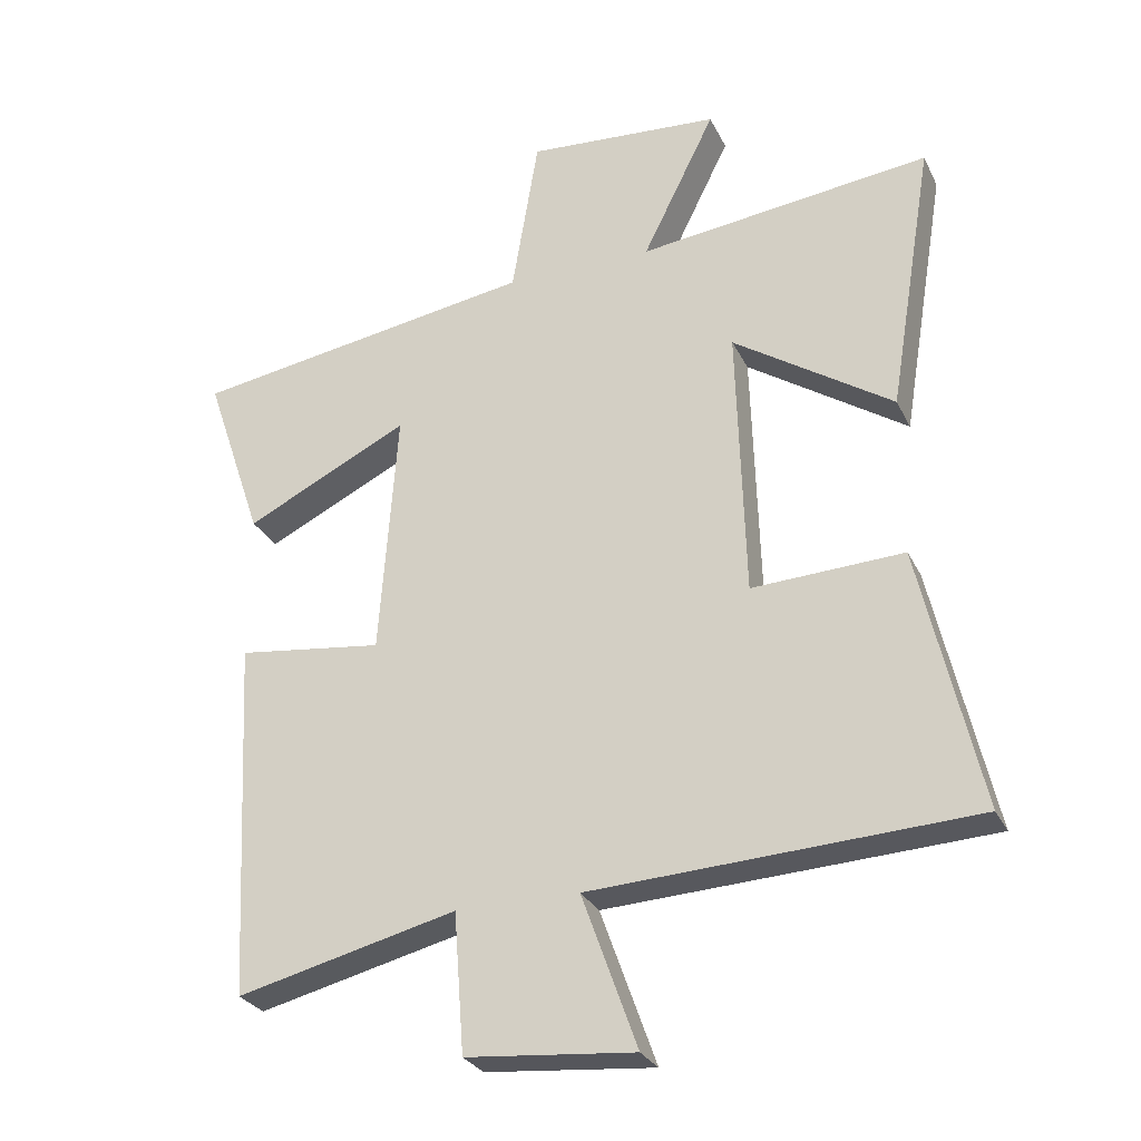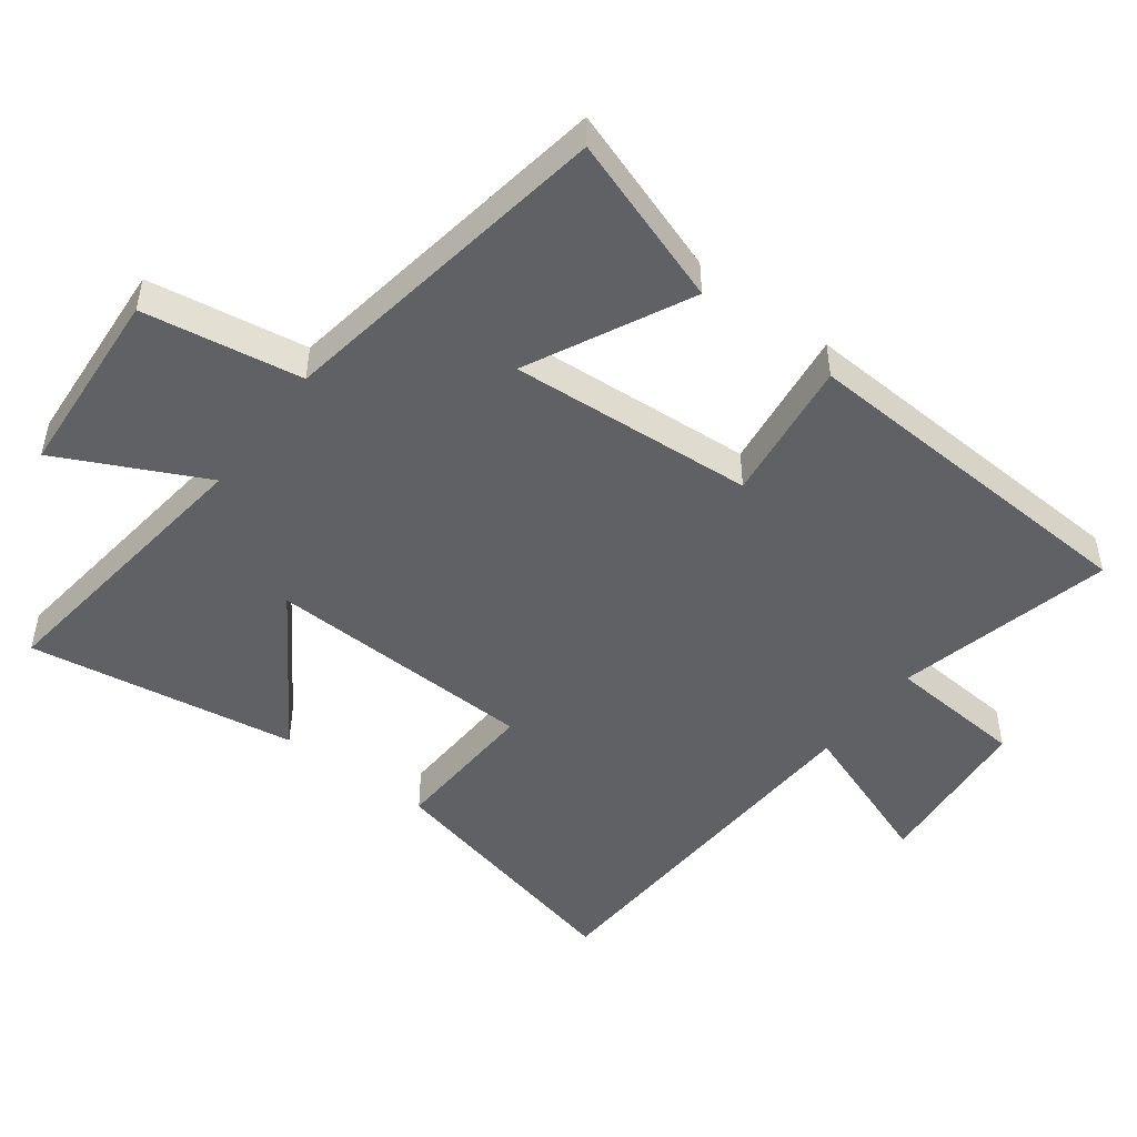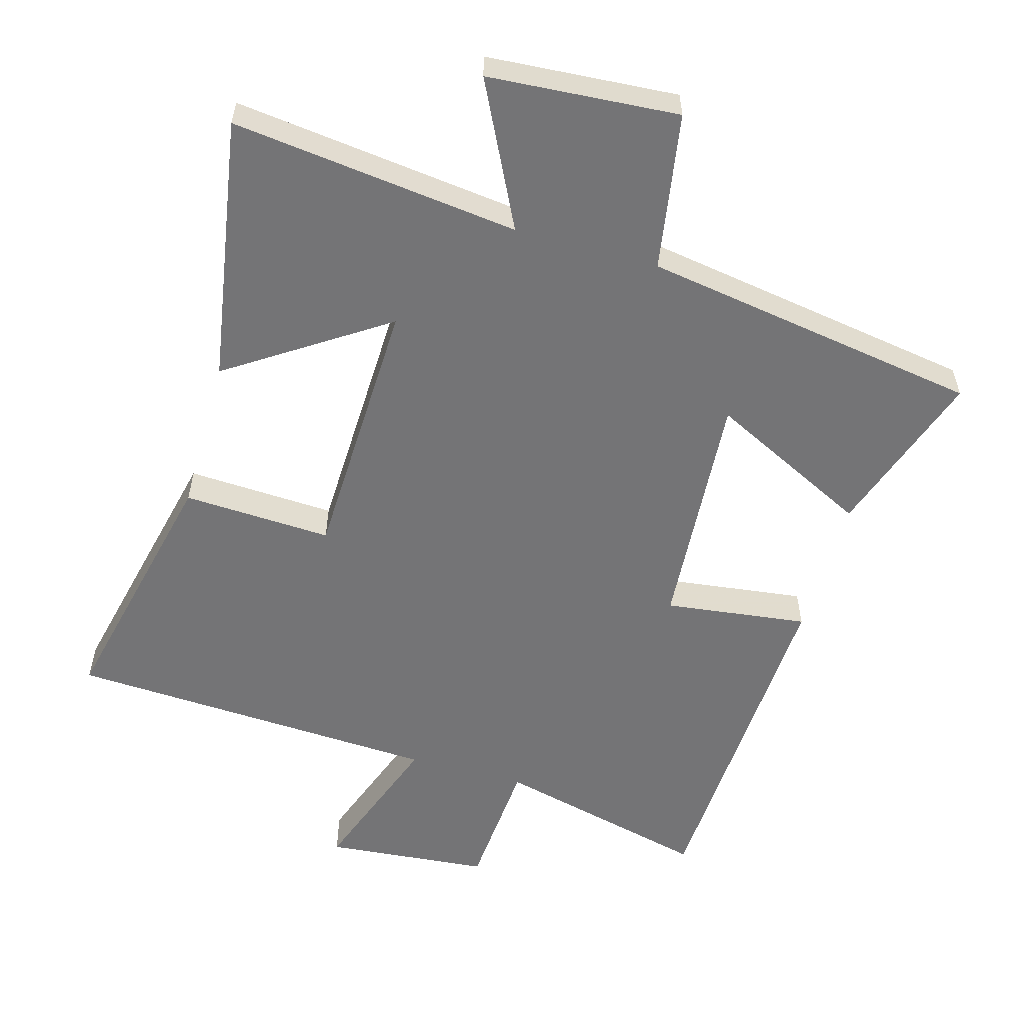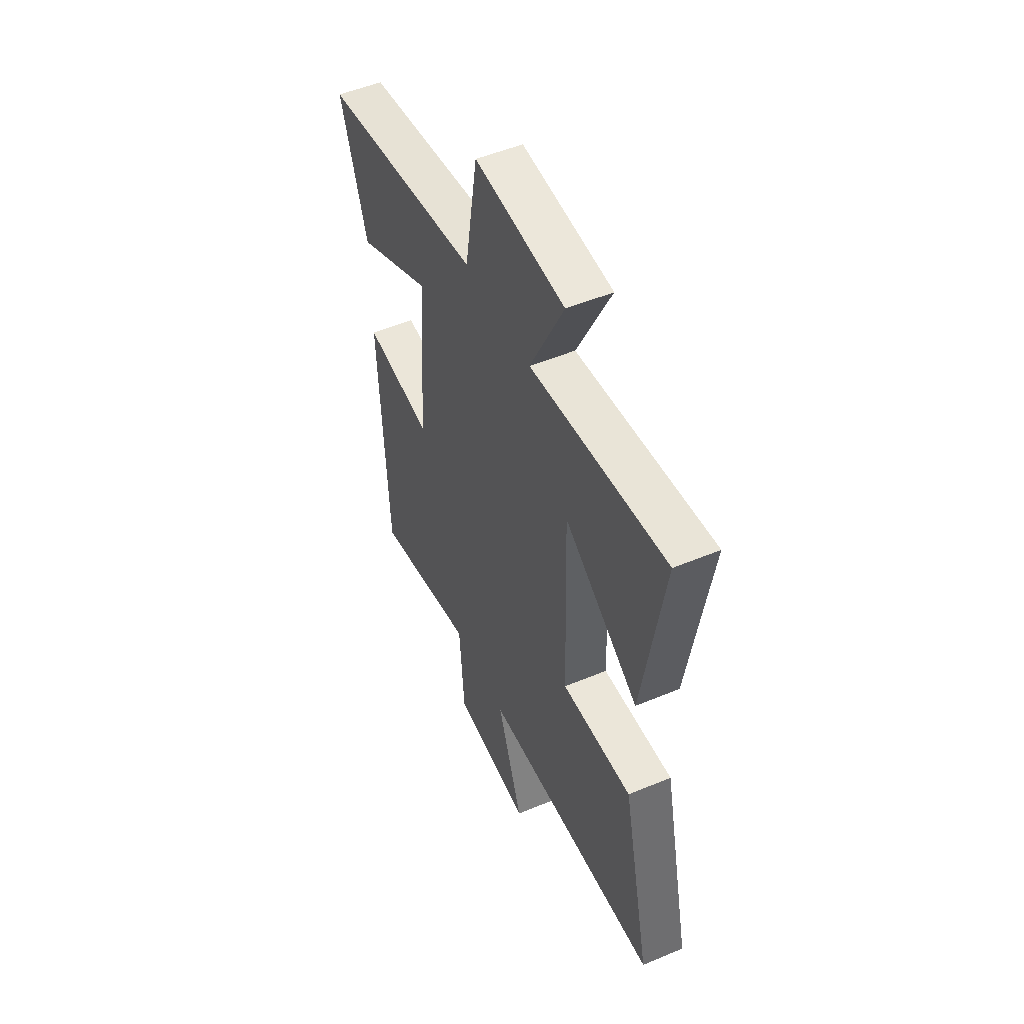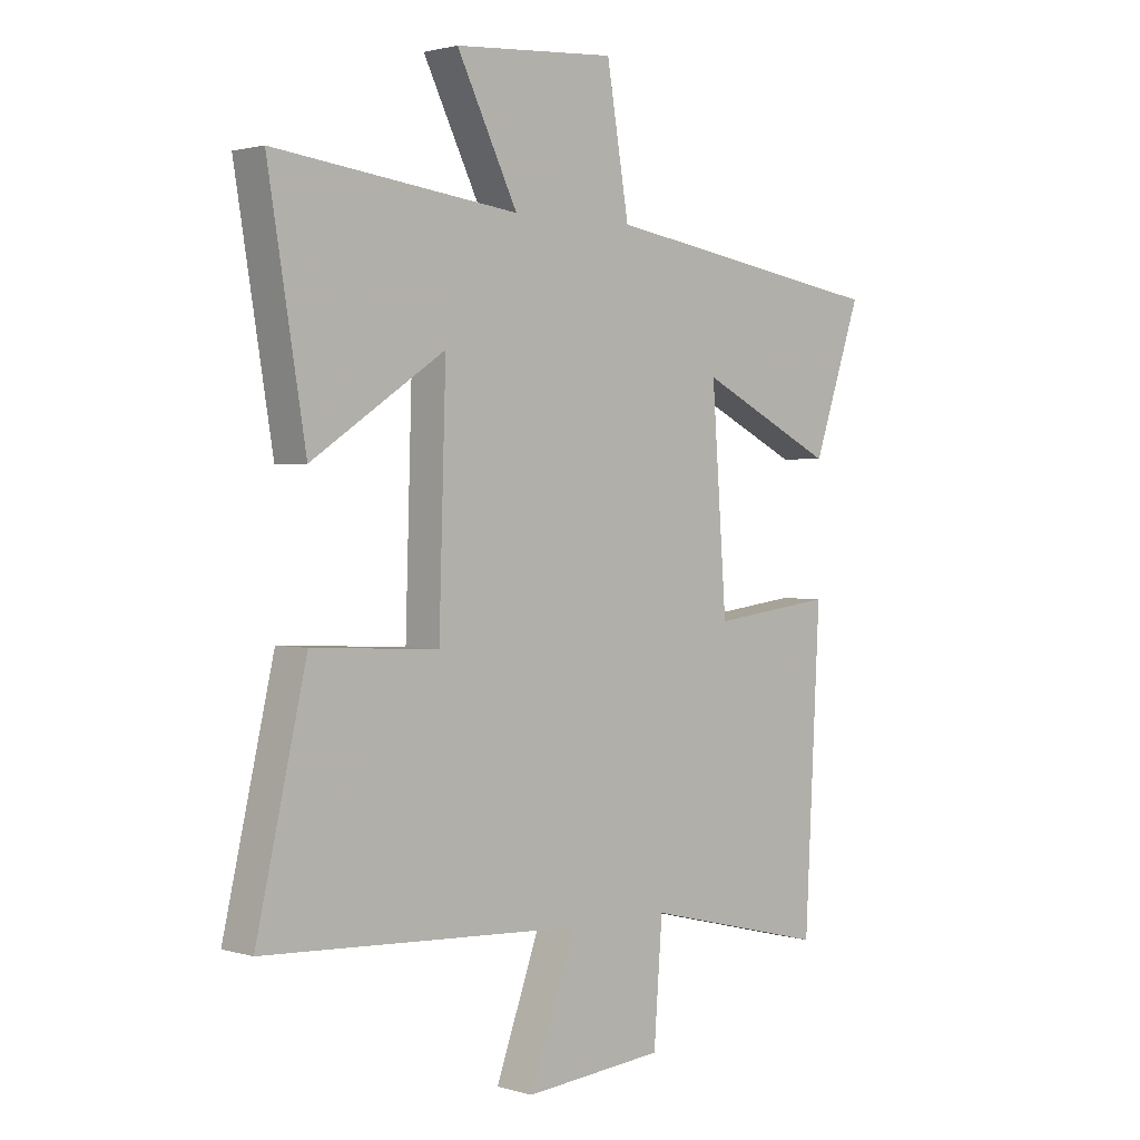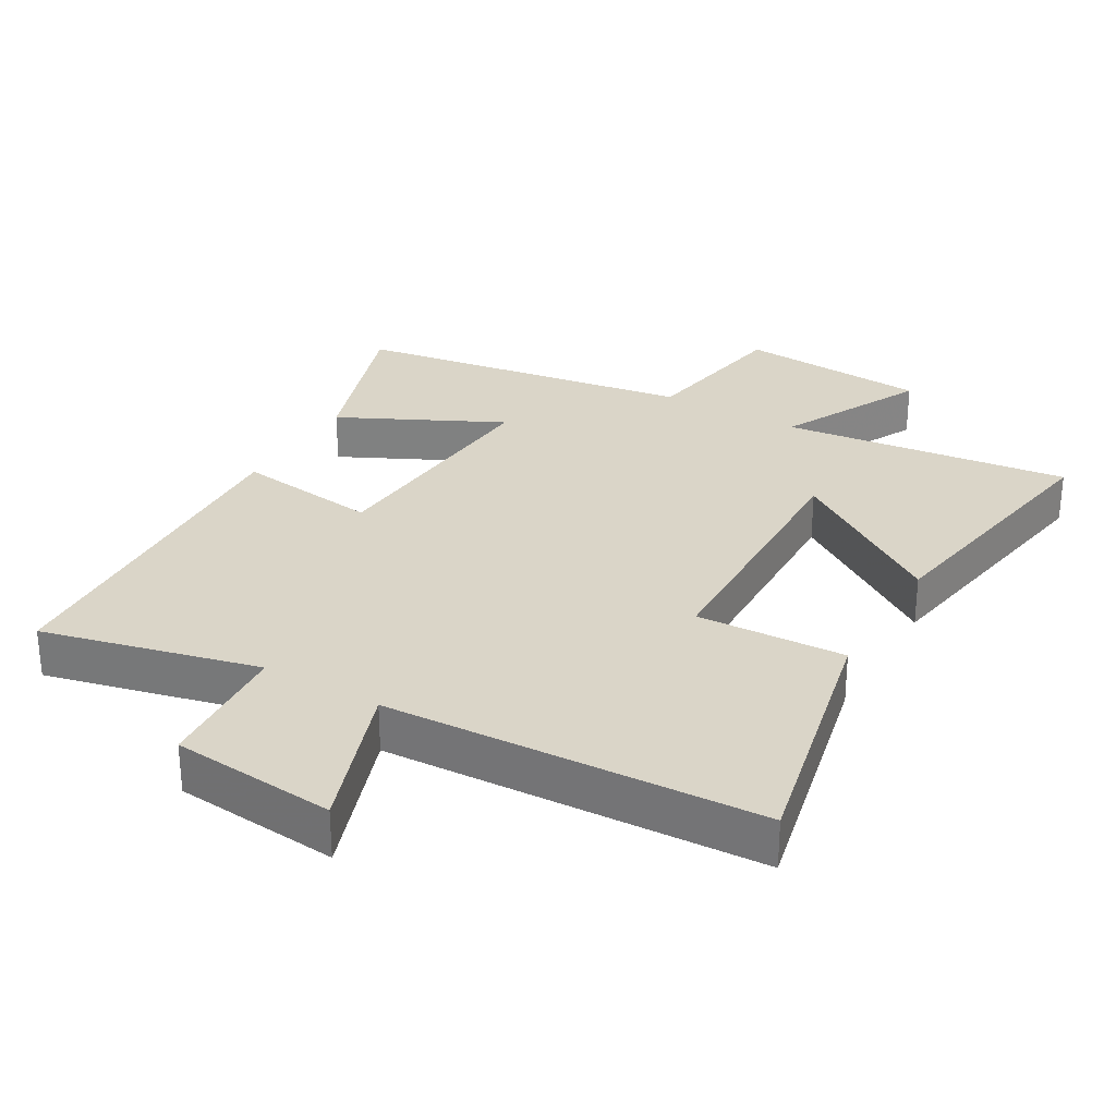
<metadata>
{"format":"obj","ext":"obj","renderer":"f3d","projection":"perspective","resolution":1024,"background":"white","views":[{"elev":-28.2,"azim":-158.2,"up":"+Z"},{"elev":-49.0,"azim":53.0,"up":"+Y"},{"elev":-56.3,"azim":-15.8,"up":"+Y"},{"elev":51.3,"azim":-114.4,"up":"+Z"},{"elev":1.7,"azim":-43.7,"up":"+Z"},{"elev":29.2,"azim":-149.7,"up":"+Y"}]}
</metadata>
<code>
v 0.473 0.07 -0.579
v 0.151 0.07 -0.5
v 0.136 0.07 -0.704
v -0.11 0.07 -0.726
v -0.029 0.07 -0.5
v -0.588 0.07 -0.471
v -0.5 0.07 -0.084
v -0.278 0.07 -0.095
v -0.266 0.07 0.307
v -0.5 0.07 0.152
v -0.566 0.07 0.552
v -0.137 0.07 0.5
v -0.244 0.07 0.716
v 0.04 0.07 0.736
v 0.079 0.07 0.5
v 0.585 0.07 0.419
v 0.5 0.07 0.168
v 0.26 0.07 0.287
v 0.286 0.07 -0.077
v 0.5 0.07 -0.05
v 0.473 0 -0.579
v 0.151 0 -0.5
v 0.136 0 -0.704
v -0.11 0 -0.726
v -0.029 0 -0.5
v -0.588 0 -0.471
v -0.5 0 -0.084
v -0.278 0 -0.095
v -0.266 0 0.307
v -0.5 0 0.152
v -0.566 0 0.552
v -0.137 0 0.5
v -0.244 0 0.716
v 0.04 0 0.736
v 0.079 0 0.5
v 0.585 0 0.419
v 0.5 0 0.168
v 0.26 0 0.287
v 0.286 0 -0.077
v 0.5 0 -0.05
f 19 20 1 2
f 18 19 2
f 15 16 17 18
f 15 18 2
f 12 13 14 15
f 12 15 2 3
f 9 10 11 12
f 8 9 12 3
f 5 6 7 8
f 5 8 3
f 3 4 5
f 22 21 40 39
f 22 39 38
f 38 37 36 35
f 22 38 35
f 35 34 33 32
f 23 22 35 32
f 32 31 30 29
f 23 32 29 28
f 28 27 26 25
f 23 28 25
f 25 24 23
f 1 21 22 2
f 2 22 23 3
f 3 23 24 4
f 4 24 25 5
f 5 25 26 6
f 6 26 27 7
f 7 27 28 8
f 8 28 29 9
f 9 29 30 10
f 10 30 31 11
f 11 31 32 12
f 12 32 33 13
f 13 33 34 14
f 14 34 35 15
f 15 35 36 16
f 16 36 37 17
f 17 37 38 18
f 18 38 39 19
f 19 39 40 20
f 20 40 21 1

</code>
